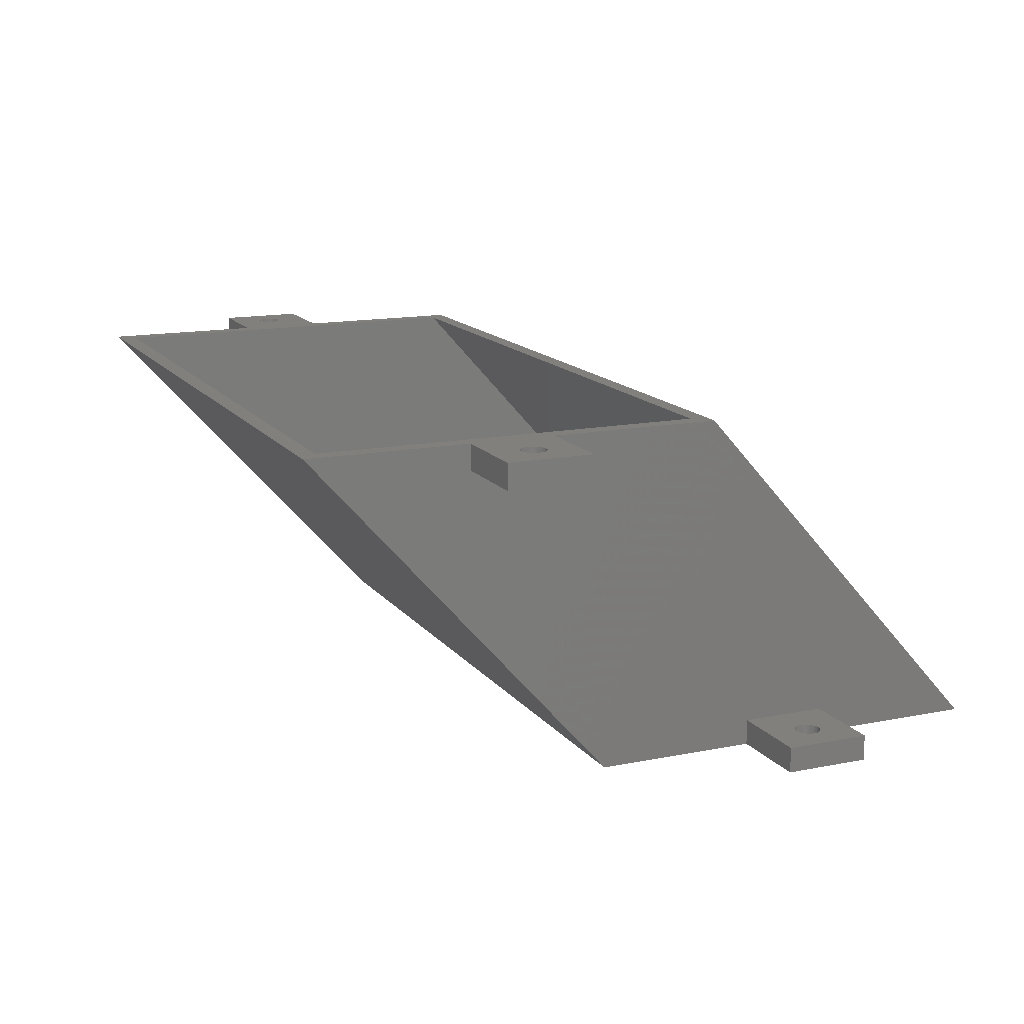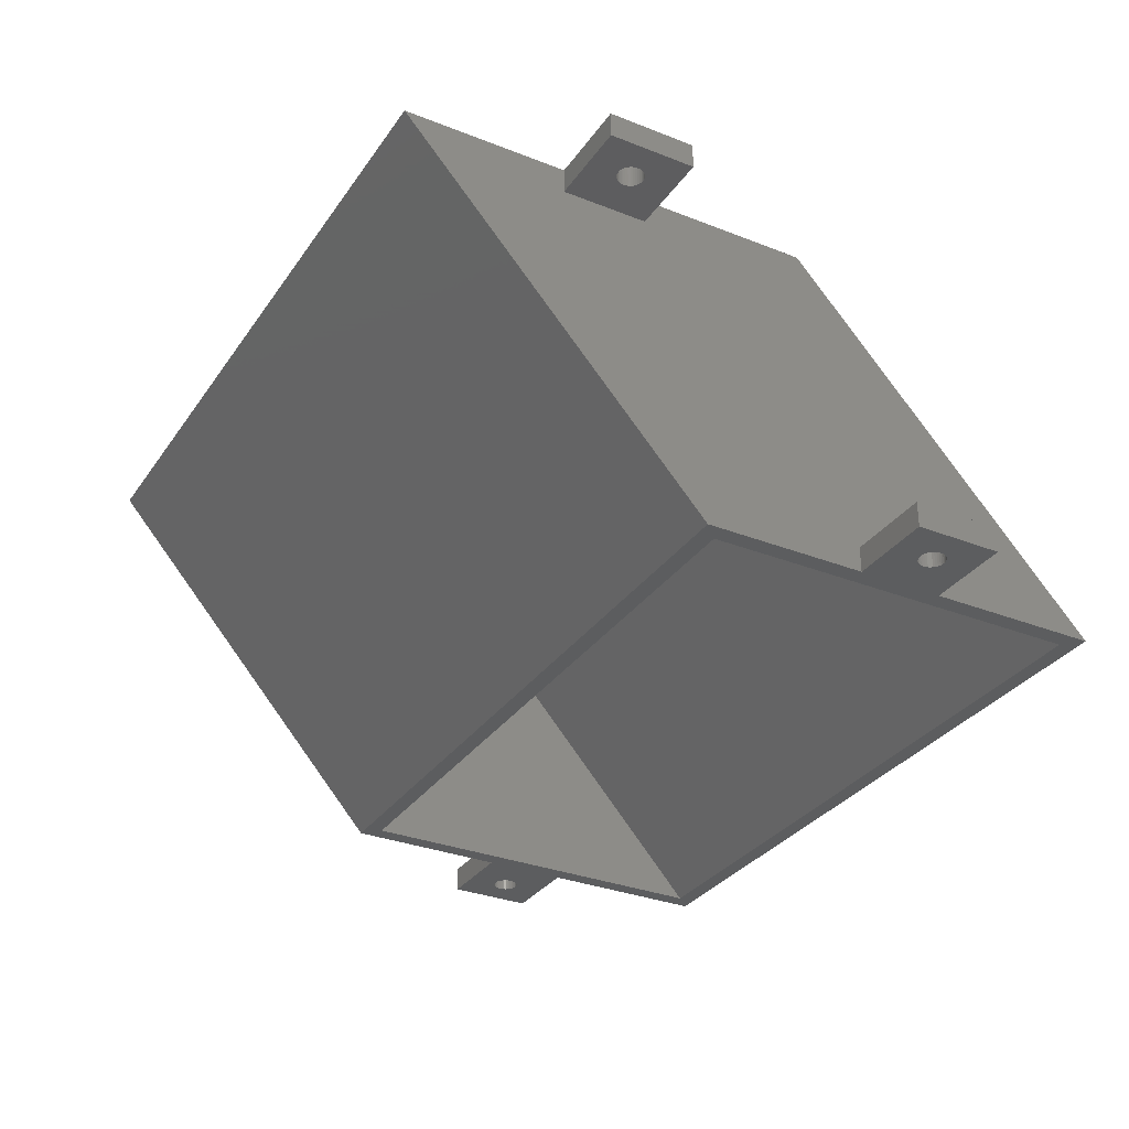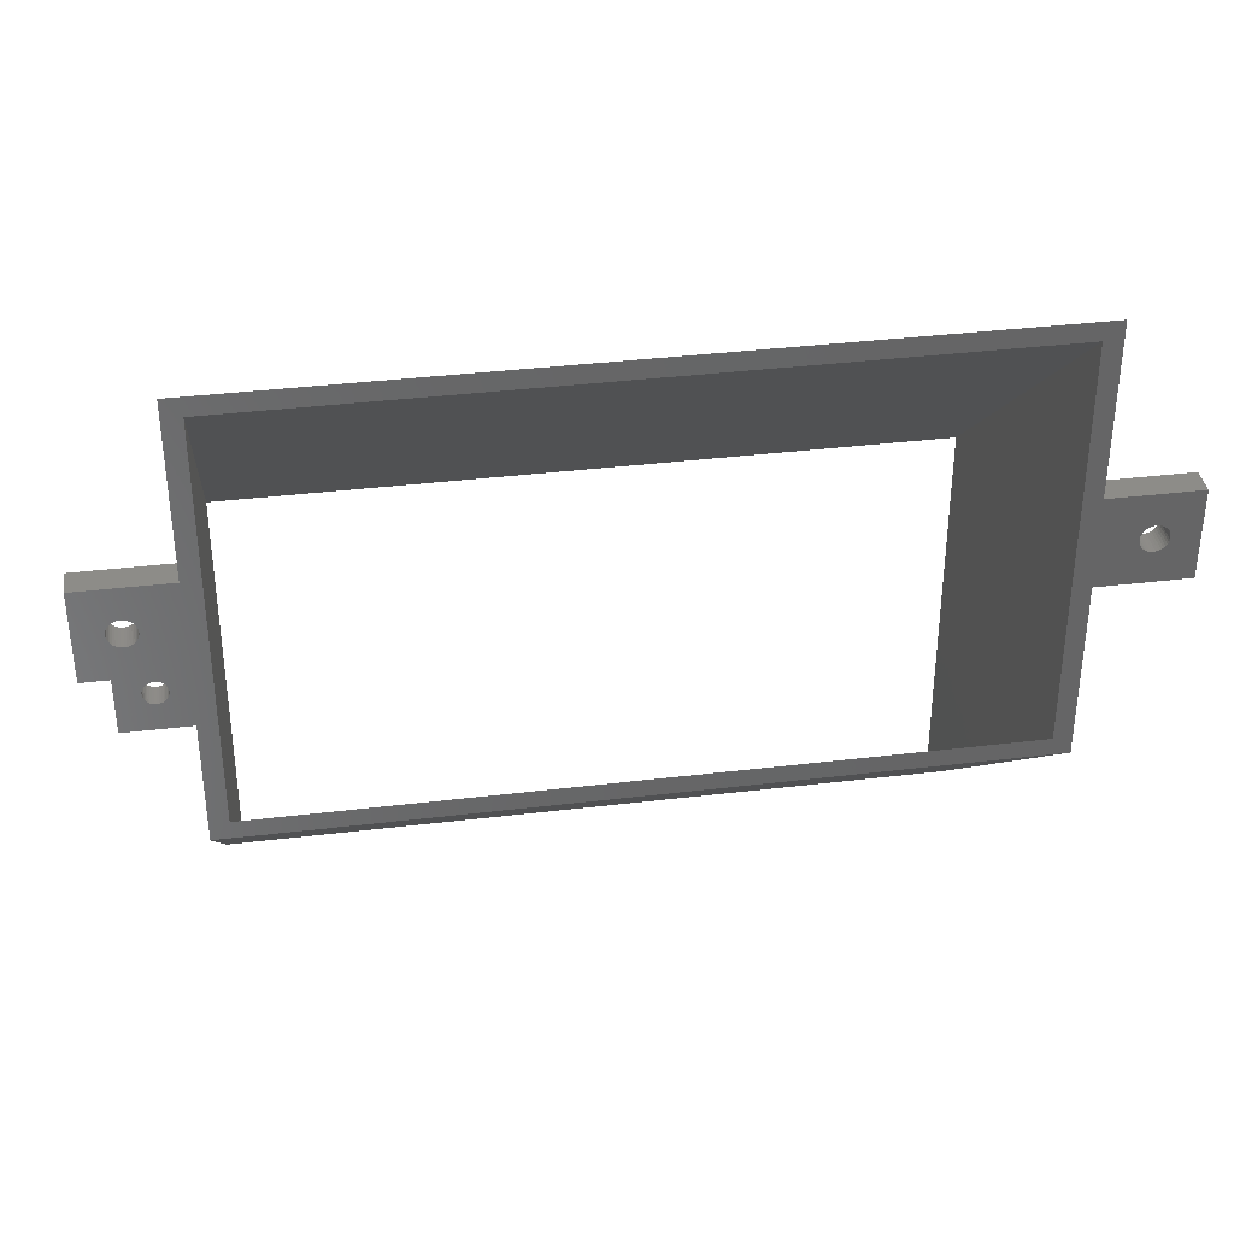
<metadata>
{"format":"stl","ext":"stl","renderer":"f3d","projection":"perspective","resolution":1024,"background":"white","views":[{"elev":14.5,"azim":-113.7,"up":"+Z"},{"elev":-31.8,"azim":-119.0,"up":"+Z"},{"elev":36.7,"azim":-8.9,"up":"+Y"}]}
</metadata>
<code>
# stl→obj: 336 verts, 688 faces
v -10 -15.51 -78
v -10 -5.508 -75
v -10 -5.508 -78
v -10 -15.51 -75
v 0 -15.51 -78
v -4 -10.51 -78
v 0 -5.508 -78
v -4.023 -10.77 -78
v -4.09 -11.02 -78
v -4.201 -11.26 -78
v -4.351 -11.47 -78
v -4.536 -11.66 -78
v -4.75 -11.81 -78
v -4.987 -11.92 -78
v -5.24 -11.99 -78
v -5.5 -12.01 -78
v -5.76 -11.99 -78
v -6.013 -11.92 -78
v -6.977 -10.77 -78
v -7 -10.51 -78
v -6.91 -11.02 -78
v -6.799 -11.26 -78
v -6.649 -11.47 -78
v -6.464 -11.66 -78
v -6.25 -11.81 -78
v -4.023 -10.25 -78
v -4.09 -9.995 -78
v -4.201 -9.758 -78
v -4.351 -9.544 -78
v -4.536 -9.359 -78
v -4.75 -9.209 -78
v -4.987 -9.099 -78
v -5.24 -9.031 -78
v -5.5 -9.008 -78
v -5.76 -9.031 -78
v -6.013 -9.099 -78
v -6.25 -9.209 -78
v -6.977 -10.25 -78
v -6.91 -9.995 -78
v -6.464 -9.359 -78
v -6.649 -9.544 -78
v -6.799 -9.758 -78
v 0 -5.508 -75
v -4 -10.51 -75
v 0 -15.51 -75
v -4.023 -10.25 -75
v -4.09 -9.995 -75
v -4.201 -9.758 -75
v -4.351 -9.544 -75
v -4.536 -9.359 -75
v -4.75 -9.209 -75
v -4.987 -9.099 -75
v -5.24 -9.031 -75
v -5.5 -9.008 -75
v -5.76 -9.031 -75
v -6.013 -9.099 -75
v -6.977 -10.25 -75
v -7 -10.51 -75
v -6.91 -9.995 -75
v -6.799 -9.758 -75
v -6.649 -9.544 -75
v -6.464 -9.359 -75
v -6.25 -9.209 -75
v -4.023 -10.77 -75
v -4.09 -11.02 -75
v -4.201 -11.26 -75
v -4.351 -11.47 -75
v -4.536 -11.66 -75
v -4.75 -11.81 -75
v -4.987 -11.92 -75
v -5.24 -11.99 -75
v -5.5 -12.01 -75
v -5.76 -11.99 -75
v -6.013 -11.92 -75
v -6.25 -11.81 -75
v -6.977 -10.77 -75
v -6.91 -11.02 -75
v -6.464 -11.66 -75
v -6.649 -11.47 -75
v -6.799 -11.26 -75
v 82 11.44 -75
v 84 -5.508 -75
v 84 13.44 -75
v 84 -15.51 -75
v 82 -33.56 -75
v 2 11.44 -75
v 0 13.44 -75
v 84 -35.56 -75
v 2 -33.56 -75
v 0 -35.56 -75
v 94 -5.508 -75
v 91 -10.51 -75
v 94 -15.51 -75
v 90.98 -10.25 -75
v 90.91 -9.995 -75
v 90.8 -9.758 -75
v 90.65 -9.544 -75
v 90.46 -9.359 -75
v 90.25 -9.209 -75
v 90.01 -9.099 -75
v 89.76 -9.031 -75
v 89.5 -9.008 -75
v 89.24 -9.031 -75
v 88.99 -9.099 -75
v 88.75 -9.209 -75
v 88.02 -10.25 -75
v 88 -10.51 -75
v 88.09 -9.995 -75
v 88.2 -9.758 -75
v 88.35 -9.544 -75
v 88.54 -9.359 -75
v 90.98 -10.77 -75
v 90.91 -11.02 -75
v 90.8 -11.26 -75
v 90.65 -11.47 -75
v 90.46 -11.66 -75
v 90.25 -11.81 -75
v 90.01 -11.92 -75
v 89.76 -11.99 -75
v 89.5 -12.01 -75
v 89.24 -11.99 -75
v 88.99 -11.92 -75
v 88.75 -11.81 -75
v 88.54 -11.66 -75
v 88.02 -10.77 -75
v 88.09 -11.02 -75
v 88.2 -11.26 -75
v 88.35 -11.47 -75
v 94 -5.508 -78
v 94 -15.51 -78
v 91 -10.51 -78
v 90.98 -10.77 -78
v 90.91 -11.02 -78
v 90.8 -11.26 -78
v 90.65 -11.47 -78
v 90.46 -11.66 -78
v 90.25 -11.81 -78
v 90.01 -11.92 -78
v 89.76 -11.99 -78
v 89.5 -12.01 -78
v 84 -15.51 -78
v 89.24 -11.99 -78
v 88.99 -11.92 -78
v 88.75 -11.81 -78
v 88.02 -10.77 -78
v 88 -10.51 -78
v 88.09 -11.02 -78
v 88.2 -11.26 -78
v 88.35 -11.47 -78
v 88.54 -11.66 -78
v 90.98 -10.25 -78
v 90.91 -9.995 -78
v 90.8 -9.758 -78
v 90.65 -9.544 -78
v 90.46 -9.359 -78
v 90.25 -9.209 -78
v 90.01 -9.099 -78
v 89.76 -9.031 -78
v 89.5 -9.008 -78
v 84 -5.508 -78
v 89.24 -9.031 -78
v 88.99 -9.099 -78
v 88.75 -9.209 -78
v 88.54 -9.359 -78
v 88.02 -10.25 -78
v 88.09 -9.995 -78
v 88.2 -9.758 -78
v 88.35 -9.544 -78
v -10 -51.06 -115
v -10 -41.06 -112
v -10 -41.06 -115
v -10 -51.06 -112
v 0 -51.06 -115
v -4 -46.06 -115
v 0 -41.06 -115
v -4.023 -46.32 -115
v -4.09 -46.57 -115
v -4.201 -46.81 -115
v -4.351 -47.02 -115
v -4.536 -47.21 -115
v -4.75 -47.36 -115
v -4.987 -47.47 -115
v -5.24 -47.54 -115
v -5.5 -47.56 -115
v -5.76 -47.54 -115
v -6.013 -47.47 -115
v -6.977 -46.32 -115
v -7 -46.06 -115
v -6.91 -46.57 -115
v -6.799 -46.81 -115
v -6.649 -47.02 -115
v -6.464 -47.21 -115
v -6.25 -47.36 -115
v -4.023 -45.8 -115
v -4.09 -45.55 -115
v -4.201 -45.31 -115
v -4.351 -45.09 -115
v -4.536 -44.91 -115
v -4.75 -44.76 -115
v -4.987 -44.65 -115
v -5.24 -44.58 -115
v -5.5 -44.56 -115
v -5.76 -44.58 -115
v -6.013 -44.65 -115
v -6.25 -44.76 -115
v -6.977 -45.8 -115
v -6.91 -45.55 -115
v -6.464 -44.91 -115
v -6.649 -45.09 -115
v -6.799 -45.31 -115
v 82 -69.11 -115
v 84 -51.06 -115
v 84 -71.11 -115
v 84 -41.06 -115
v 82 -24.11 -115
v 2 -69.11 -115
v 0 -71.11 -115
v 84 -22.11 -115
v 2 -24.11 -115
v 0 -22.11 -115
v 94 -51.06 -115
v 91 -46.06 -115
v 94 -41.06 -115
v 90.98 -46.32 -115
v 90.91 -46.57 -115
v 90.8 -46.81 -115
v 90.65 -47.02 -115
v 90.46 -47.21 -115
v 90.25 -47.36 -115
v 90.01 -47.47 -115
v 89.76 -47.54 -115
v 89.5 -47.56 -115
v 89.24 -47.54 -115
v 88.99 -47.47 -115
v 88.75 -47.36 -115
v 88.02 -46.32 -115
v 88 -46.06 -115
v 88.09 -46.57 -115
v 88.2 -46.81 -115
v 88.35 -47.02 -115
v 88.54 -47.21 -115
v 90.98 -45.8 -115
v 90.91 -45.55 -115
v 90.8 -45.31 -115
v 90.65 -45.09 -115
v 90.46 -44.91 -115
v 90.25 -44.76 -115
v 90.01 -44.65 -115
v 89.76 -44.58 -115
v 89.5 -44.56 -115
v 89.24 -44.58 -115
v 88.99 -44.65 -115
v 88.75 -44.76 -115
v 88.54 -44.91 -115
v 88.02 -45.8 -115
v 88.09 -45.55 -115
v 88.2 -45.31 -115
v 88.35 -45.09 -115
v 0 -41.06 -112
v -4 -46.06 -112
v 0 -51.06 -112
v -4.023 -45.8 -112
v -4.09 -45.55 -112
v -4.201 -45.31 -112
v -4.351 -45.09 -112
v -4.536 -44.91 -112
v -4.75 -44.76 -112
v -4.987 -44.65 -112
v -5.24 -44.58 -112
v -5.5 -44.56 -112
v -5.76 -44.58 -112
v -6.013 -44.65 -112
v -6.977 -45.8 -112
v -7 -46.06 -112
v -6.91 -45.55 -112
v -6.799 -45.31 -112
v -6.649 -45.09 -112
v -6.464 -44.91 -112
v -6.25 -44.76 -112
v -4.023 -46.32 -112
v -4.09 -46.57 -112
v -4.201 -46.81 -112
v -4.351 -47.02 -112
v -4.536 -47.21 -112
v -4.75 -47.36 -112
v -4.987 -47.47 -112
v -5.24 -47.54 -112
v -5.5 -47.56 -112
v -5.76 -47.54 -112
v -6.013 -47.47 -112
v -6.25 -47.36 -112
v -6.977 -46.32 -112
v -6.91 -46.57 -112
v -6.464 -47.21 -112
v -6.649 -47.02 -112
v -6.799 -46.81 -112
v 94 -51.06 -112
v 94 -41.06 -112
v 84 -51.06 -112
v 91 -46.06 -112
v 90.98 -45.8 -112
v 90.91 -45.55 -112
v 90.8 -45.31 -112
v 90.65 -45.09 -112
v 90.46 -44.91 -112
v 90.25 -44.76 -112
v 90.01 -44.65 -112
v 89.76 -44.58 -112
v 89.5 -44.56 -112
v 84 -41.06 -112
v 89.24 -44.58 -112
v 88.99 -44.65 -112
v 88.75 -44.76 -112
v 88.02 -45.8 -112
v 88 -46.06 -112
v 88.09 -45.55 -112
v 88.2 -45.31 -112
v 88.35 -45.09 -112
v 88.54 -44.91 -112
v 90.98 -46.32 -112
v 90.91 -46.57 -112
v 90.8 -46.81 -112
v 90.65 -47.02 -112
v 90.46 -47.21 -112
v 90.25 -47.36 -112
v 90.01 -47.47 -112
v 89.76 -47.54 -112
v 89.5 -47.56 -112
v 89.24 -47.54 -112
v 88.99 -47.47 -112
v 88.75 -47.36 -112
v 88.54 -47.21 -112
v 88.02 -46.32 -112
v 88.09 -46.57 -112
v 88.2 -46.81 -112
v 88.35 -47.02 -112
f 1 2 3
f 2 1 4
f 5 6 7
f 5 8 6
f 5 9 8
f 5 10 9
f 5 11 10
f 5 12 11
f 5 13 12
f 5 14 13
f 5 15 14
f 5 16 15
f 1 16 5
f 16 1 17
f 17 1 18
f 19 1 20
f 21 1 19
f 22 1 21
f 23 1 22
f 24 1 23
f 25 1 24
f 18 1 25
f 26 7 6
f 27 7 26
f 28 7 27
f 29 7 28
f 30 7 29
f 31 7 30
f 32 7 31
f 33 7 32
f 34 7 33
f 3 34 35
f 3 35 36
f 3 36 37
f 3 20 1
f 20 3 38
f 38 3 39
f 34 3 7
f 40 3 37
f 41 3 40
f 42 3 41
f 39 3 42
f 7 2 43
f 2 7 3
f 43 44 45
f 43 46 44
f 43 47 46
f 43 48 47
f 43 49 48
f 43 50 49
f 43 51 50
f 43 52 51
f 43 53 52
f 43 54 53
f 2 54 43
f 54 2 55
f 55 2 56
f 57 2 58
f 59 2 57
f 60 2 59
f 61 2 60
f 62 2 61
f 63 2 62
f 56 2 63
f 64 45 44
f 65 45 64
f 66 45 65
f 67 45 66
f 68 45 67
f 69 45 68
f 70 45 69
f 71 45 70
f 72 45 71
f 4 72 73
f 4 73 74
f 4 74 75
f 4 58 2
f 58 4 76
f 76 4 77
f 72 4 45
f 78 4 75
f 79 4 78
f 80 4 79
f 77 4 80
f 81 82 83
f 82 81 84
f 85 84 81
f 83 86 81
f 43 86 87
f 87 86 83
f 84 85 88
f 89 88 85
f 86 43 89
f 45 89 43
f 89 90 88
f 90 89 45
f 91 92 93
f 91 94 92
f 91 95 94
f 91 96 95
f 91 97 96
f 91 98 97
f 91 99 98
f 91 100 99
f 91 101 100
f 91 102 101
f 82 102 91
f 102 82 103
f 103 82 104
f 104 82 105
f 106 82 107
f 108 82 106
f 109 82 108
f 110 82 109
f 111 82 110
f 105 82 111
f 112 93 92
f 113 93 112
f 114 93 113
f 115 93 114
f 116 93 115
f 117 93 116
f 118 93 117
f 119 93 118
f 120 93 119
f 84 120 121
f 84 121 122
f 84 122 123
f 84 123 124
f 84 107 82
f 107 84 125
f 125 84 126
f 126 84 127
f 120 84 93
f 128 84 124
f 127 84 128
f 1 45 4
f 45 1 5
f 6 46 26
f 46 6 44
f 58 38 57
f 38 58 20
f 34 53 54
f 53 34 33
f 16 73 72
f 73 16 17
f 29 50 30
f 50 29 49
f 40 63 62
f 63 40 37
f 36 55 56
f 55 36 35
f 27 48 28
f 48 27 47
f 26 47 27
f 47 26 46
f 28 49 29
f 49 28 48
f 32 51 52
f 51 32 31
f 33 52 53
f 52 33 32
f 31 50 51
f 50 31 30
f 60 41 61
f 41 60 42
f 61 40 62
f 40 61 41
f 59 42 60
f 42 59 39
f 37 56 63
f 56 37 36
f 35 54 55
f 54 35 34
f 12 69 68
f 69 12 13
f 11 66 10
f 66 11 67
f 9 64 8
f 64 9 65
f 25 78 75
f 78 25 24
f 78 23 79
f 23 78 24
f 18 75 74
f 75 18 25
f 80 21 77
f 21 80 22
f 79 22 80
f 22 79 23
f 76 20 58
f 20 76 19
f 57 39 59
f 39 57 38
f 8 44 6
f 44 8 64
f 15 72 71
f 72 15 16
f 13 70 69
f 70 13 14
f 12 67 11
f 67 12 68
f 10 65 9
f 65 10 66
f 17 74 73
f 74 17 18
f 77 19 76
f 19 77 21
f 14 71 70
f 71 14 15
f 93 129 91
f 129 93 130
f 130 131 129
f 130 132 131
f 130 133 132
f 130 134 133
f 130 135 134
f 130 136 135
f 130 137 136
f 130 138 137
f 130 139 138
f 130 140 139
f 141 140 130
f 140 141 142
f 142 141 143
f 143 141 144
f 145 141 146
f 147 141 145
f 148 141 147
f 149 141 148
f 150 141 149
f 144 141 150
f 151 129 131
f 152 129 151
f 153 129 152
f 154 129 153
f 155 129 154
f 156 129 155
f 157 129 156
f 158 129 157
f 159 129 158
f 160 159 161
f 160 161 162
f 160 162 163
f 160 163 164
f 160 146 141
f 146 160 165
f 165 160 166
f 166 160 167
f 159 160 129
f 168 160 164
f 167 160 168
f 141 93 84
f 93 141 130
f 129 82 91
f 82 129 160
f 125 146 107
f 146 125 145
f 132 92 131
f 92 132 112
f 140 121 120
f 121 140 142
f 159 101 102
f 101 159 158
f 150 128 124
f 128 150 149
f 136 117 116
f 117 136 137
f 138 119 118
f 119 138 139
f 127 147 126
f 147 127 148
f 126 145 125
f 145 126 147
f 128 148 127
f 148 128 149
f 143 123 122
f 123 143 144
f 142 122 121
f 122 142 143
f 144 124 123
f 124 144 150
f 135 114 134
f 114 135 115
f 136 115 135
f 115 136 116
f 134 113 133
f 113 134 114
f 137 118 117
f 118 137 138
f 139 120 119
f 120 139 140
f 164 105 111
f 105 164 163
f 109 168 110
f 168 109 167
f 106 166 108
f 166 106 165
f 156 98 99
f 98 156 155
f 154 98 155
f 98 154 97
f 157 99 100
f 99 157 156
f 152 96 153
f 96 152 95
f 153 97 154
f 97 153 96
f 131 94 151
f 94 131 92
f 133 112 132
f 112 133 113
f 107 165 106
f 165 107 146
f 161 102 103
f 102 161 159
f 163 104 105
f 104 163 162
f 110 164 111
f 164 110 168
f 108 167 109
f 167 108 166
f 158 100 101
f 100 158 157
f 151 95 152
f 95 151 94
f 162 103 104
f 103 162 161
f 169 170 171
f 170 169 172
f 173 174 175
f 173 176 174
f 173 177 176
f 173 178 177
f 173 179 178
f 173 180 179
f 173 181 180
f 173 182 181
f 173 183 182
f 173 184 183
f 169 184 173
f 184 169 185
f 185 169 186
f 187 169 188
f 189 169 187
f 190 169 189
f 191 169 190
f 192 169 191
f 193 169 192
f 186 169 193
f 194 175 174
f 195 175 194
f 196 175 195
f 197 175 196
f 198 175 197
f 199 175 198
f 200 175 199
f 201 175 200
f 202 175 201
f 171 202 203
f 171 203 204
f 171 204 205
f 171 188 169
f 188 171 206
f 206 171 207
f 202 171 175
f 208 171 205
f 209 171 208
f 210 171 209
f 207 171 210
f 211 212 213
f 212 211 214
f 215 214 211
f 213 216 211
f 173 216 217
f 217 216 213
f 214 215 218
f 219 218 215
f 216 173 219
f 175 219 173
f 219 220 218
f 220 219 175
f 221 222 223
f 221 224 222
f 221 225 224
f 221 226 225
f 221 227 226
f 221 228 227
f 221 229 228
f 221 230 229
f 221 231 230
f 221 232 231
f 212 232 221
f 232 212 233
f 233 212 234
f 234 212 235
f 236 212 237
f 238 212 236
f 239 212 238
f 240 212 239
f 241 212 240
f 235 212 241
f 242 223 222
f 243 223 242
f 244 223 243
f 245 223 244
f 246 223 245
f 247 223 246
f 248 223 247
f 249 223 248
f 250 223 249
f 214 250 251
f 214 251 252
f 214 252 253
f 214 253 254
f 214 237 212
f 237 214 255
f 255 214 256
f 256 214 257
f 250 214 223
f 258 214 254
f 257 214 258
f 175 170 259
f 170 175 171
f 259 260 261
f 259 262 260
f 259 263 262
f 259 264 263
f 259 265 264
f 259 266 265
f 259 267 266
f 259 268 267
f 259 269 268
f 259 270 269
f 170 270 259
f 270 170 271
f 271 170 272
f 273 170 274
f 275 170 273
f 276 170 275
f 277 170 276
f 278 170 277
f 279 170 278
f 272 170 279
f 280 261 260
f 281 261 280
f 282 261 281
f 283 261 282
f 284 261 283
f 285 261 284
f 286 261 285
f 287 261 286
f 288 261 287
f 172 288 289
f 172 289 290
f 172 290 291
f 172 274 170
f 274 172 292
f 292 172 293
f 288 172 261
f 294 172 291
f 295 172 294
f 296 172 295
f 293 172 296
f 169 261 172
f 261 169 173
f 174 262 194
f 262 174 260
f 274 206 273
f 206 274 188
f 202 269 270
f 269 202 201
f 184 289 288
f 289 184 185
f 198 265 266
f 265 198 197
f 208 279 278
f 279 208 205
f 204 271 272
f 271 204 203
f 195 264 196
f 264 195 263
f 194 263 195
f 263 194 262
f 196 265 197
f 265 196 264
f 200 267 268
f 267 200 199
f 201 268 269
f 268 201 200
f 199 266 267
f 266 199 198
f 276 209 277
f 209 276 210
f 209 278 277
f 278 209 208
f 275 210 276
f 210 275 207
f 205 272 279
f 272 205 204
f 203 270 271
f 270 203 202
f 180 285 284
f 285 180 181
f 179 282 178
f 282 179 283
f 177 280 176
f 280 177 281
f 193 294 291
f 294 193 192
f 192 295 294
f 295 192 191
f 186 291 290
f 291 186 193
f 296 189 293
f 189 296 190
f 295 190 296
f 190 295 191
f 292 188 274
f 188 292 187
f 273 207 275
f 207 273 206
f 176 260 174
f 260 176 280
f 183 288 287
f 288 183 184
f 181 286 285
f 286 181 182
f 179 284 283
f 284 179 180
f 178 281 177
f 281 178 282
f 185 290 289
f 290 185 186
f 293 187 292
f 187 293 189
f 182 287 286
f 287 182 183
f 297 223 298
f 223 297 221
f 212 297 299
f 297 212 221
f 298 300 297
f 298 301 300
f 298 302 301
f 298 303 302
f 298 304 303
f 298 305 304
f 298 306 305
f 298 307 306
f 298 308 307
f 298 309 308
f 310 309 298
f 309 310 311
f 311 310 312
f 312 310 313
f 314 310 315
f 316 310 314
f 317 310 316
f 318 310 317
f 319 310 318
f 313 310 319
f 320 297 300
f 321 297 320
f 322 297 321
f 323 297 322
f 324 297 323
f 325 297 324
f 326 297 325
f 327 297 326
f 328 297 327
f 299 328 329
f 299 329 330
f 299 330 331
f 299 331 332
f 299 315 310
f 315 299 333
f 333 299 334
f 334 299 335
f 328 299 297
f 336 299 332
f 335 299 336
f 223 310 298
f 310 223 214
f 333 237 315
f 237 333 236
f 224 300 222
f 300 224 320
f 232 329 328
f 329 232 233
f 250 308 309
f 308 250 249
f 241 336 332
f 336 241 240
f 228 325 324
f 325 228 229
f 230 327 326
f 327 230 231
f 335 238 334
f 238 335 239
f 334 236 333
f 236 334 238
f 336 239 335
f 239 336 240
f 234 331 330
f 331 234 235
f 233 330 329
f 330 233 234
f 235 332 331
f 332 235 241
f 227 322 226
f 322 227 323
f 228 323 227
f 323 228 324
f 226 321 225
f 321 226 322
f 229 326 325
f 326 229 230
f 231 328 327
f 328 231 232
f 254 313 319
f 313 254 253
f 317 258 318
f 258 317 257
f 314 256 316
f 256 314 255
f 247 305 306
f 305 247 246
f 245 305 246
f 305 245 304
f 248 306 307
f 306 248 247
f 243 303 244
f 303 243 302
f 244 304 245
f 304 244 303
f 222 301 242
f 301 222 300
f 225 320 224
f 320 225 321
f 315 255 314
f 255 315 237
f 251 309 311
f 309 251 250
f 253 312 313
f 312 253 252
f 318 254 319
f 254 318 258
f 316 257 317
f 257 316 256
f 249 307 308
f 307 249 248
f 242 302 243
f 302 242 301
f 252 311 312
f 311 252 251
f 173 217 261
f 220 7 87
f 220 5 7
f 90 5 220
f 5 90 45
f 259 220 175
f 220 259 90
f 261 90 259
f 90 261 217
f 87 7 43
f 88 299 310
f 299 213 212
f 213 299 88
f 88 141 84
f 141 88 218
f 310 218 88
f 218 310 214
f 160 83 82
f 160 218 83
f 218 160 141
f 217 88 90
f 88 217 213
f 218 87 83
f 87 218 220
f 89 219 86
f 219 89 216
f 215 85 81
f 85 215 211
f 219 81 86
f 81 219 215
f 211 89 85
f 89 211 216

</code>
